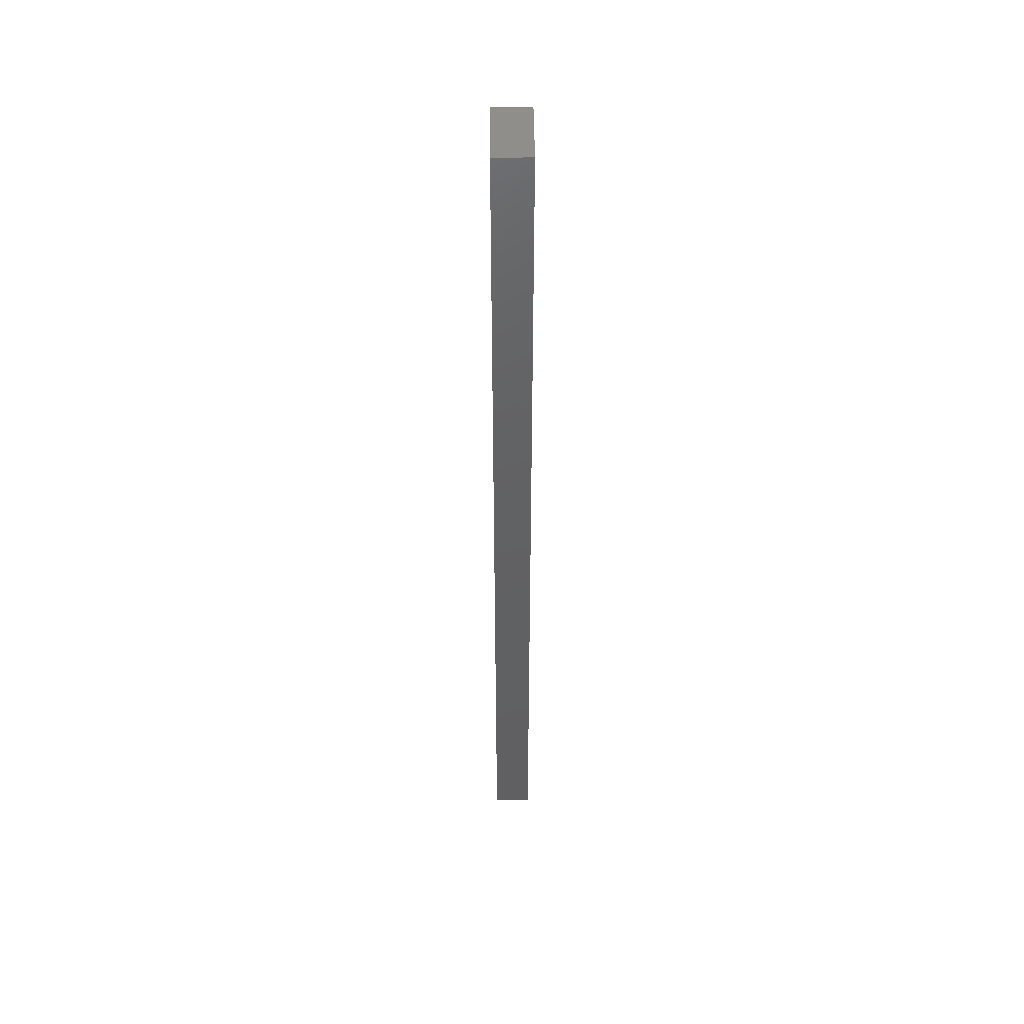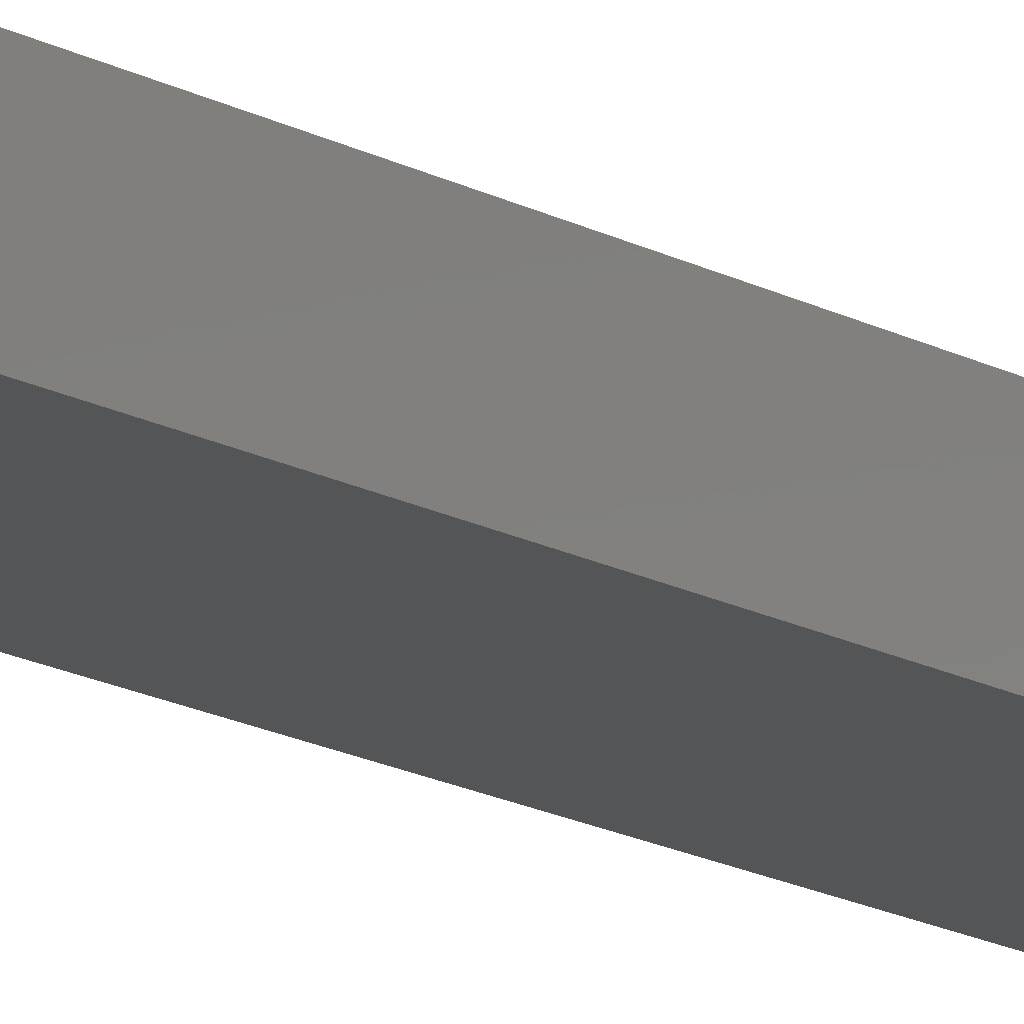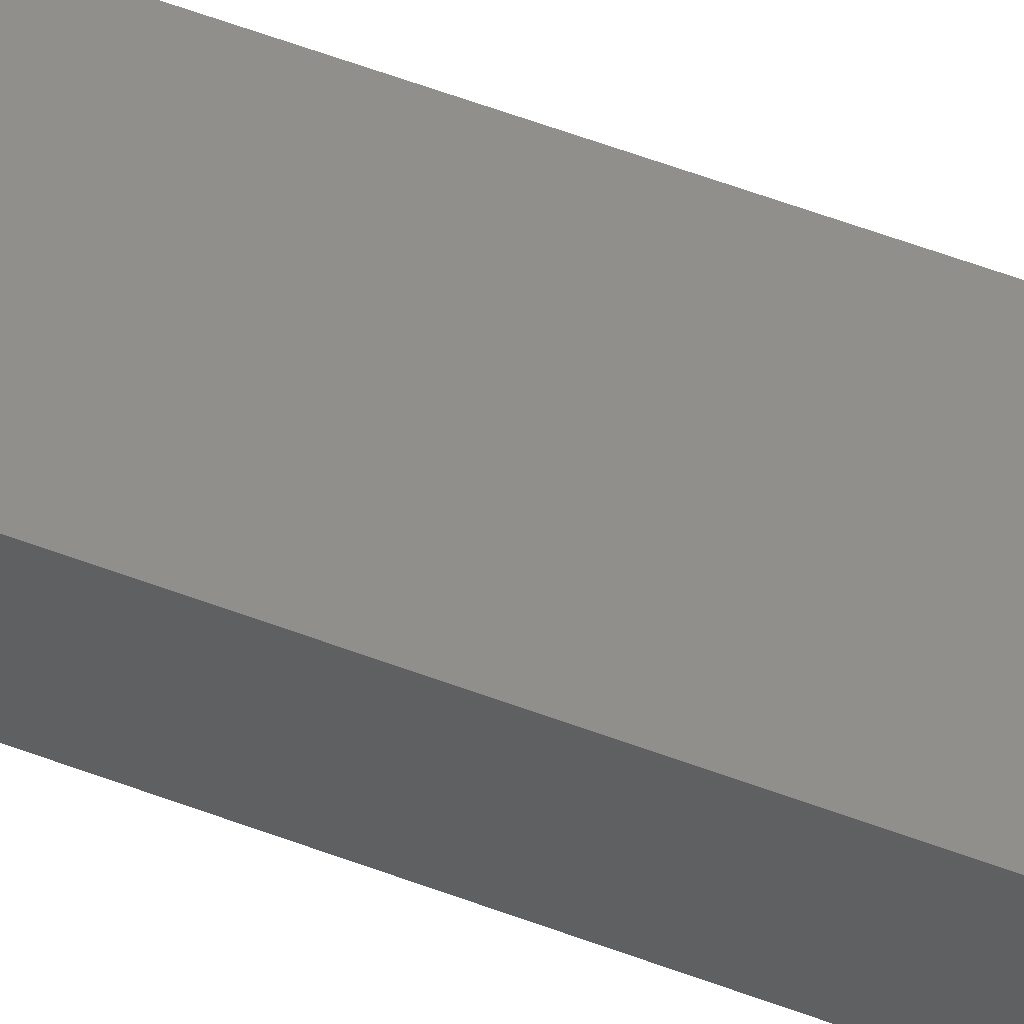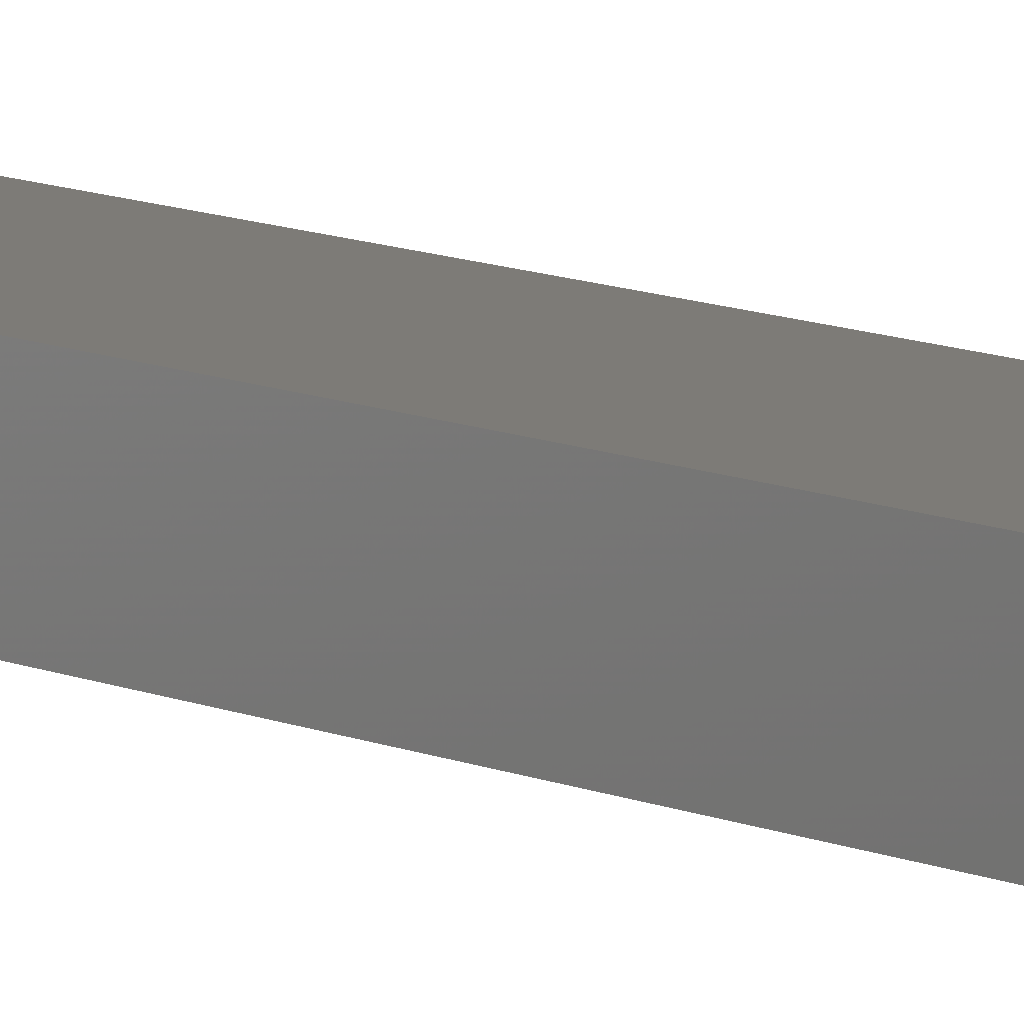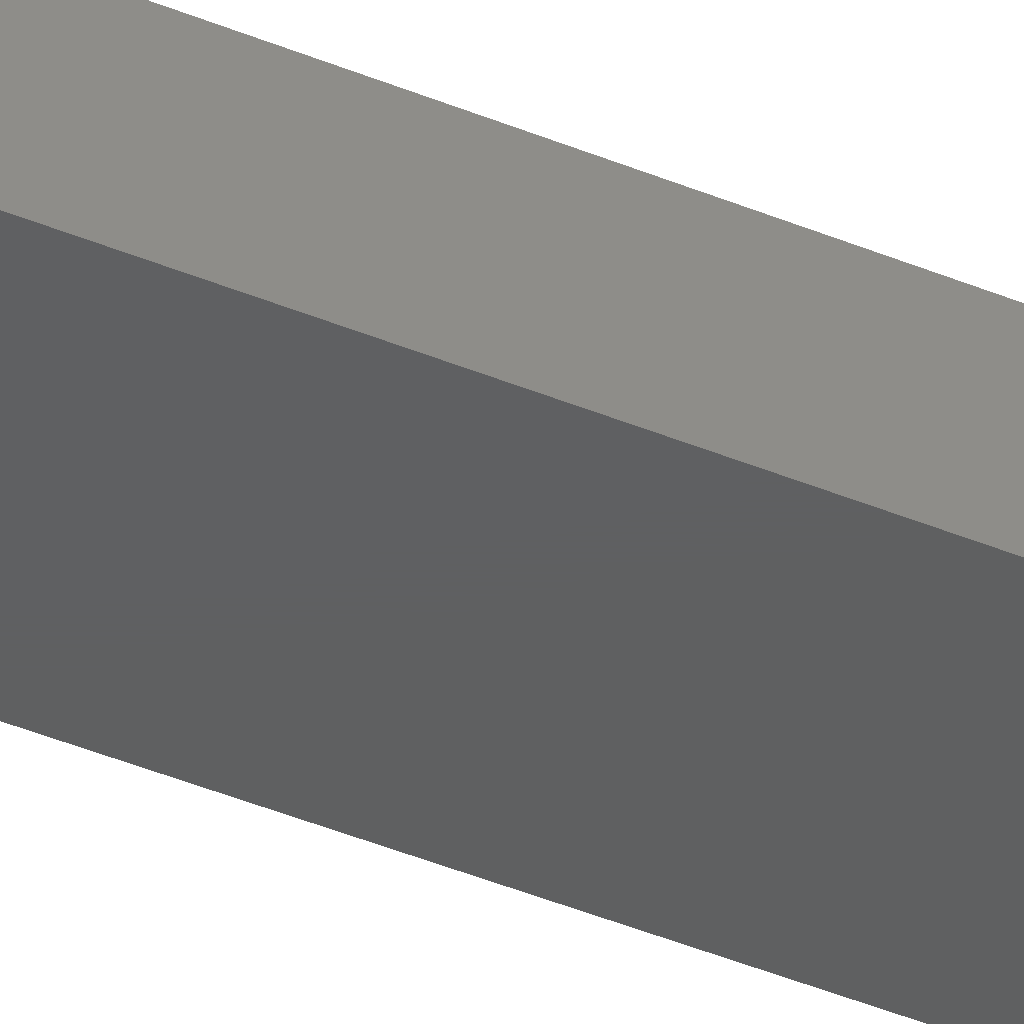
<metadata>
{"format":"stl","ext":"stl","renderer":"f3d","projection":"perspective","resolution":1024,"background":"white","views":[{"elev":46.9,"azim":-90.6,"up":"+Y"},{"elev":-13.5,"azim":36.4,"up":"+Z"},{"elev":50.1,"azim":113.3,"up":"+Z"},{"elev":8.8,"azim":142.5,"up":"+Z"},{"elev":-39.4,"azim":62.1,"up":"+Z"}]}
</metadata>
<code>
# stl→obj: 24 verts, 44 faces
v 0.01957 0.7422 0.03125
v -0.04688 -0.03906 0.03125
v 0.01957 -0.03906 0.03125
v 0.01942 0.7437 0.03125
v 0.01898 0.7452 0.03125
v 0.01826 0.7465 0.03125
v 0.01728 0.7477 0.03125
v 0.0161 0.7487 0.03125
v 0.01475 0.7494 0.03125
v 0.01328 0.7498 0.03125
v 0.01176 0.75 0.03125
v -0.04688 0.75 0.03125
v 0.01957 -0.03906 0
v -0.04688 -0.03906 0
v 0.01957 0.7422 0
v 0.01942 0.7437 0
v 0.01176 0.75 0
v 0.01328 0.7498 0
v 0.01475 0.7494 0
v 0.0161 0.7487 0
v 0.01728 0.7477 0
v 0.01826 0.7465 0
v 0.01898 0.7452 0
v -0.04688 0.75 0
f 1 2 3
f 4 5 6
f 4 6 7
f 4 7 8
f 4 8 9
f 4 9 10
f 4 10 11
f 12 2 1
f 12 1 4
f 12 4 11
f 13 14 15
f 16 17 18
f 16 18 19
f 16 19 20
f 16 20 21
f 16 21 22
f 16 22 23
f 24 17 16
f 24 16 15
f 24 15 14
f 11 17 12
f 12 17 24
f 3 13 1
f 1 13 15
f 17 11 18
f 18 11 10
f 18 10 19
f 19 10 9
f 19 9 20
f 20 9 8
f 20 8 21
f 21 8 7
f 21 7 22
f 22 7 6
f 22 6 23
f 23 6 5
f 23 5 16
f 16 5 4
f 16 4 15
f 15 4 1
f 12 24 2
f 2 24 14
f 2 14 3
f 3 14 13

</code>
